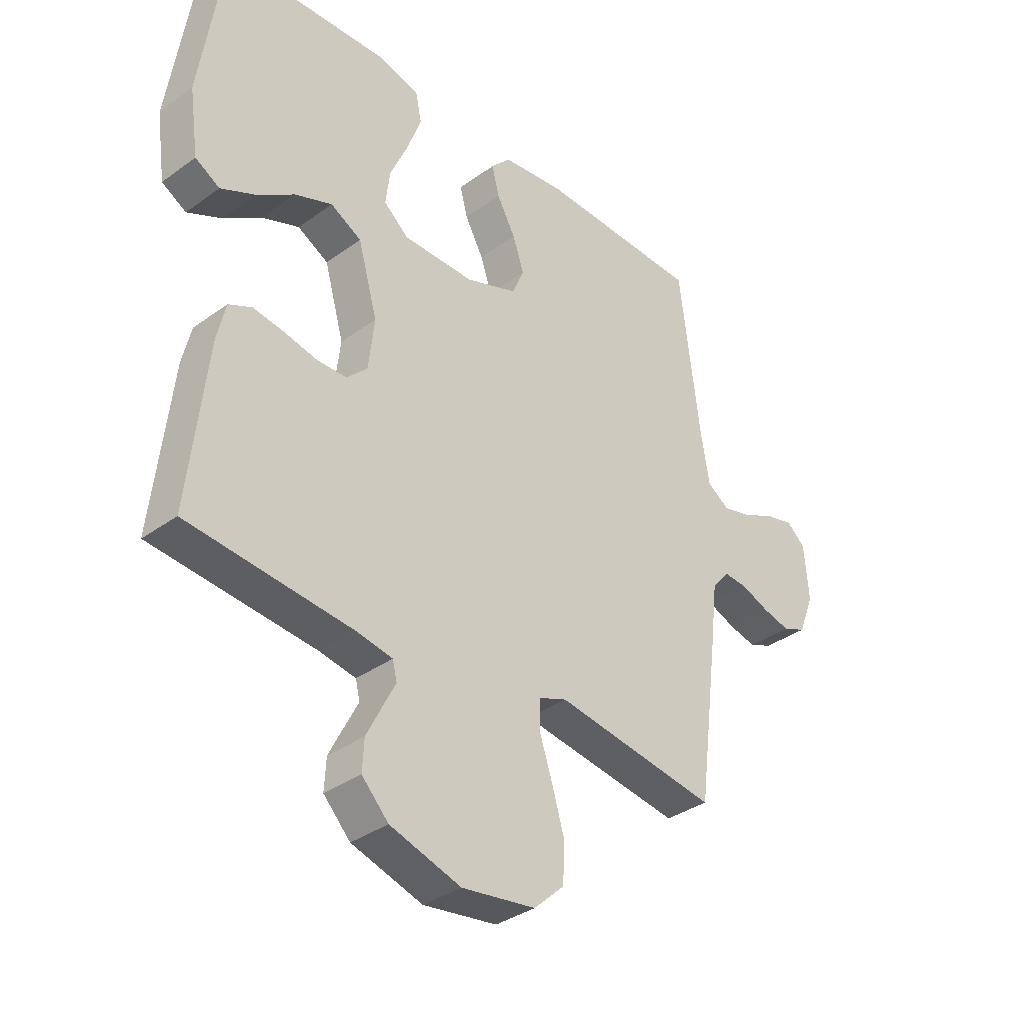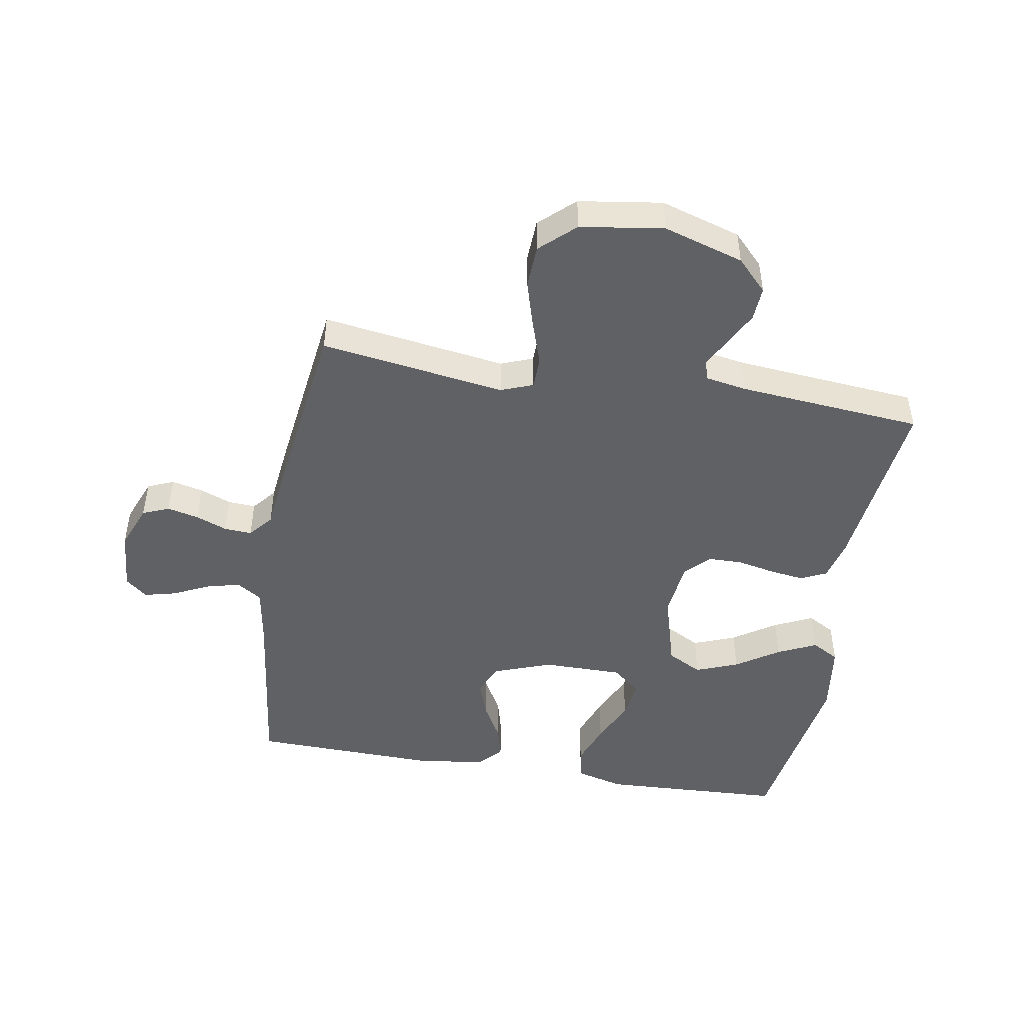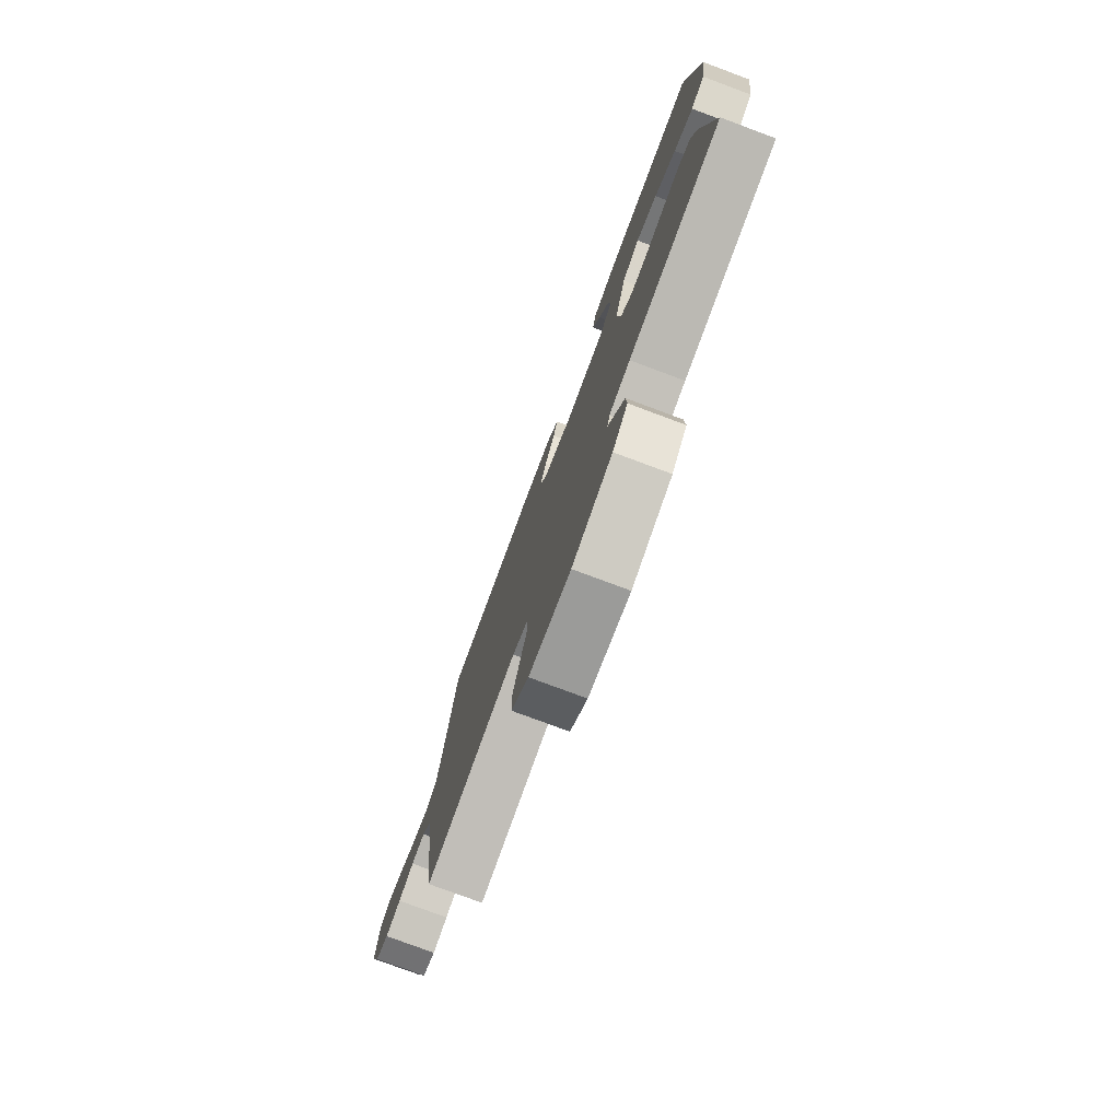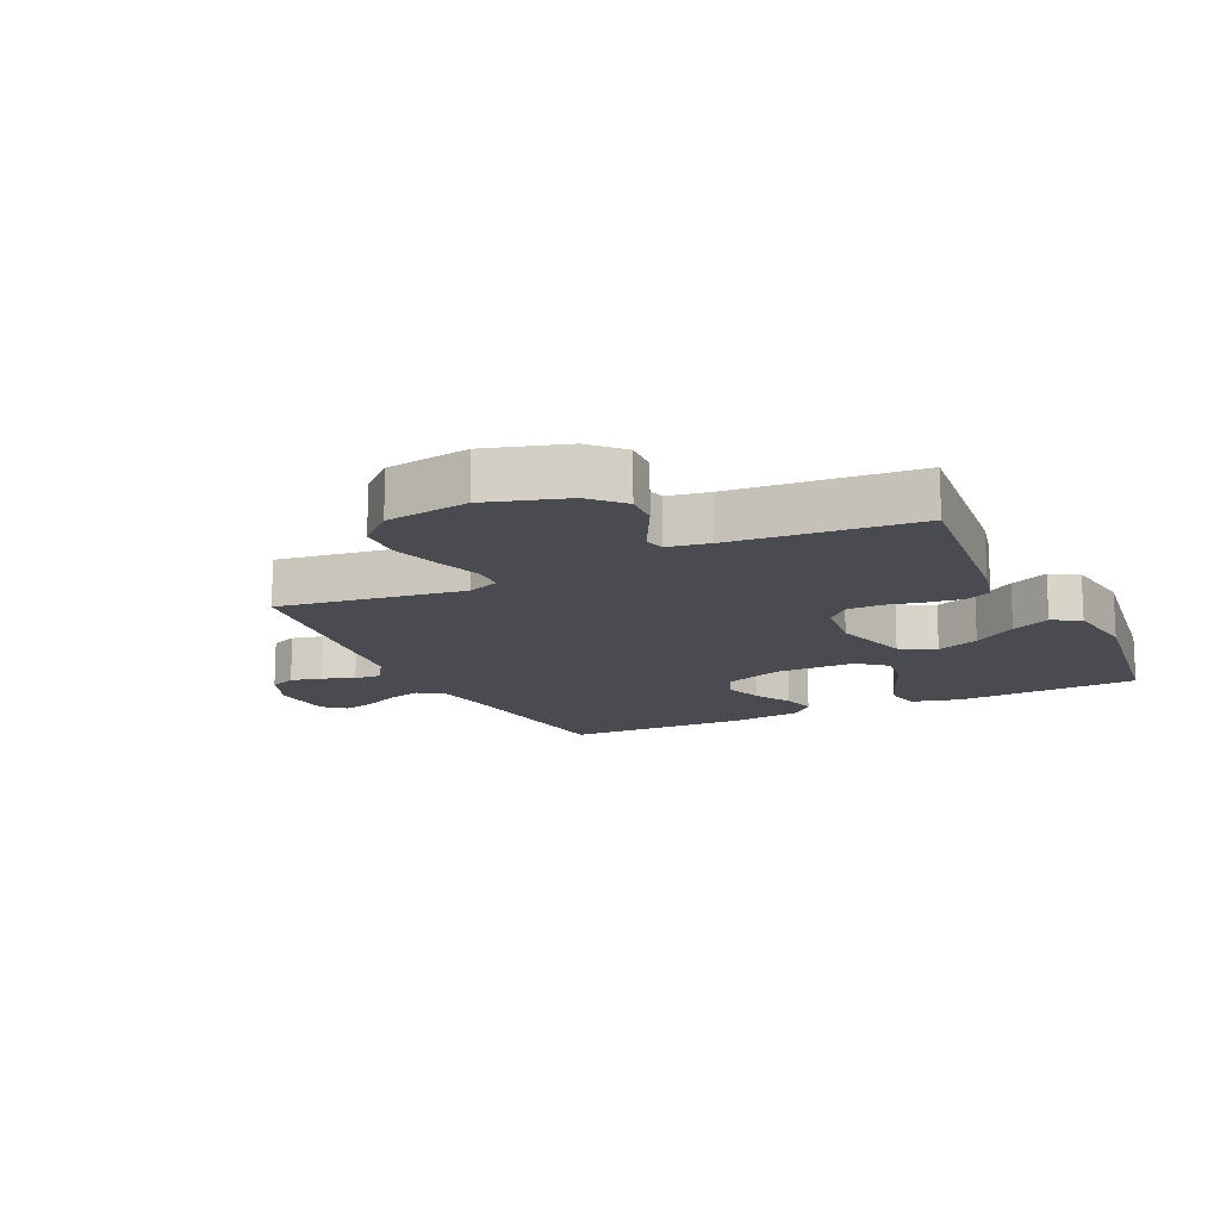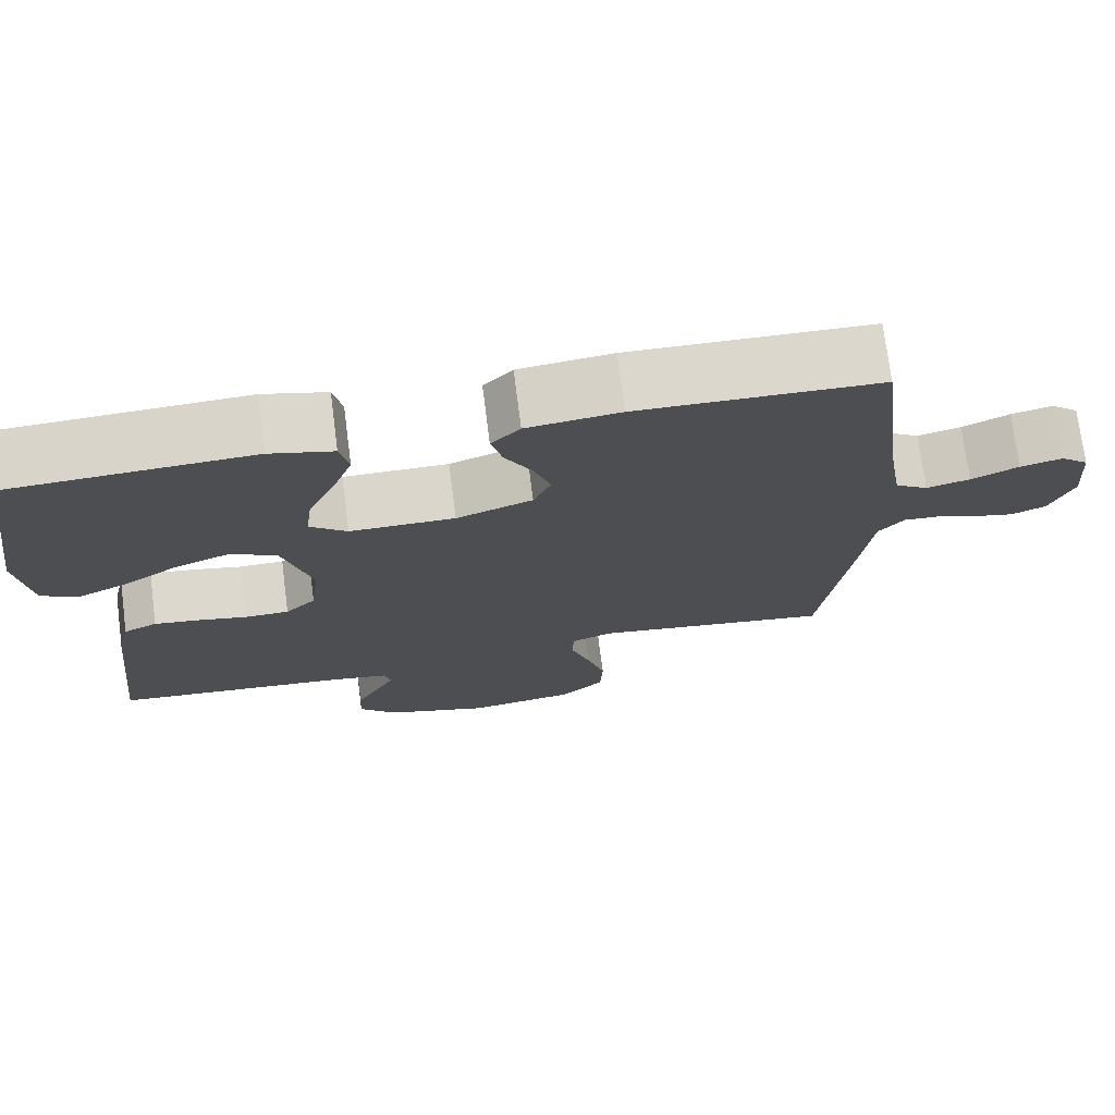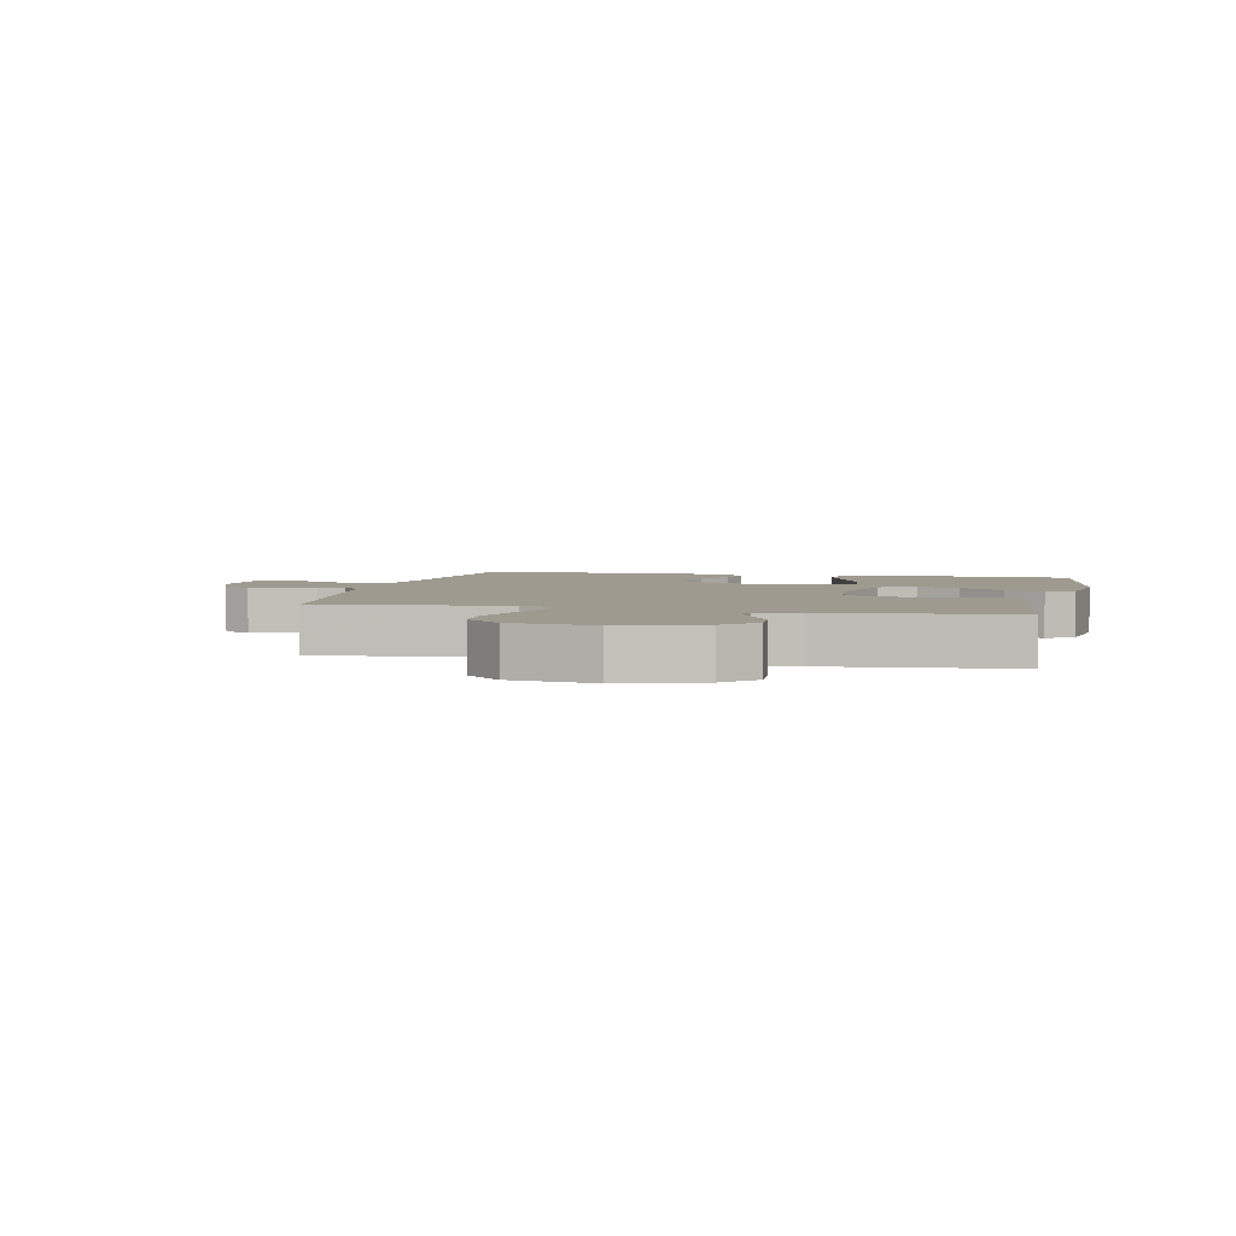
<metadata>
{"format":"obj","ext":"obj","renderer":"f3d","projection":"perspective","resolution":1024,"background":"white","views":[{"elev":-35.4,"azim":-46.3,"up":"+Z"},{"elev":-47.0,"azim":170.3,"up":"+Y"},{"elev":-77.9,"azim":-110.4,"up":"+Z"},{"elev":-14.6,"azim":-154.4,"up":"+Y"},{"elev":73.7,"azim":-7.3,"up":"+Z"},{"elev":3.7,"azim":-167.6,"up":"+Y"}]}
</metadata>
<code>
v -0.5 0.07 -0.5
v -0.467 0.07 -0.2
v -0.451 0.07 -0.132
v -0.409 0.07 -0.112
v -0.352 0.07 -0.12
v -0.291 0.07 -0.133
v -0.236 0.07 -0.132
v -0.198 0.07 -0.094
v -0.187 0.07 0
v -0.223 0.07 0.127
v -0.28 0.07 0.158
v -0.349 0.07 0.131
v -0.419 0.07 0.084
v -0.482 0.07 0.054
v -0.527 0.07 0.08
v -0.544 0.07 0.2
v -0.5 0.07 0.5
v -0.2 0.07 0.514
v -0.121 0.07 0.493
v -0.11 0.07 0.44
v -0.136 0.07 0.369
v -0.169 0.07 0.294
v -0.177 0.07 0.23
v -0.131 0.07 0.191
v 0 0.07 0.191
v 0.095 0.07 0.226
v 0.117 0.07 0.278
v 0.096 0.07 0.339
v 0.062 0.07 0.401
v 0.048 0.07 0.455
v 0.084 0.07 0.494
v 0.2 0.07 0.508
v 0.5 0.07 0.5
v 0.537 0.07 0.2
v 0.553 0.07 0.103
v 0.594 0.07 0.076
v 0.648 0.07 0.09
v 0.707 0.07 0.118
v 0.759 0.07 0.131
v 0.794 0.07 0.101
v 0.802 0.07 0
v 0.773 0.07 -0.074
v 0.73 0.07 -0.092
v 0.679 0.07 -0.08
v 0.628 0.07 -0.06
v 0.583 0.07 -0.057
v 0.551 0.07 -0.096
v 0.539 0.07 -0.2
v 0.5 0.07 -0.5
v 0.2 0.07 -0.456
v 0.148 0.07 -0.476
v 0.147 0.07 -0.528
v 0.171 0.07 -0.6
v 0.194 0.07 -0.678
v 0.191 0.07 -0.749
v 0.135 0.07 -0.801
v 0 0.07 -0.821
v -0.13 0.07 -0.781
v -0.179 0.07 -0.73
v -0.176 0.07 -0.674
v -0.148 0.07 -0.619
v -0.124 0.07 -0.572
v -0.132 0.07 -0.539
v -0.2 0.07 -0.527
v -0.5 0 -0.5
v -0.467 0 -0.2
v -0.451 0 -0.132
v -0.409 0 -0.112
v -0.352 0 -0.12
v -0.291 0 -0.133
v -0.236 0 -0.132
v -0.198 0 -0.094
v -0.187 0 0
v -0.223 0 0.127
v -0.28 0 0.158
v -0.349 0 0.131
v -0.419 0 0.084
v -0.482 0 0.054
v -0.527 0 0.08
v -0.544 0 0.2
v -0.5 0 0.5
v -0.2 0 0.514
v -0.121 0 0.493
v -0.11 0 0.44
v -0.136 0 0.369
v -0.169 0 0.294
v -0.177 0 0.23
v -0.131 0 0.191
v 0 0 0.191
v 0.095 0 0.226
v 0.117 0 0.278
v 0.096 0 0.339
v 0.062 0 0.401
v 0.048 0 0.455
v 0.084 0 0.494
v 0.2 0 0.508
v 0.5 0 0.5
v 0.537 0 0.2
v 0.553 0 0.103
v 0.594 0 0.076
v 0.648 0 0.09
v 0.707 0 0.118
v 0.759 0 0.131
v 0.794 0 0.101
v 0.802 0 0
v 0.773 0 -0.074
v 0.73 0 -0.092
v 0.679 0 -0.08
v 0.628 0 -0.06
v 0.583 0 -0.057
v 0.551 0 -0.096
v 0.539 0 -0.2
v 0.5 0 -0.5
v 0.2 0 -0.456
v 0.148 0 -0.476
v 0.147 0 -0.528
v 0.171 0 -0.6
v 0.194 0 -0.678
v 0.191 0 -0.749
v 0.135 0 -0.801
v 0 0 -0.821
v -0.13 0 -0.781
v -0.179 0 -0.73
v -0.176 0 -0.674
v -0.148 0 -0.619
v -0.124 0 -0.572
v -0.132 0 -0.539
v -0.2 0 -0.527
f 59 60 61 62
f 57 58 59 62
f 57 62 63
f 56 57 63
f 55 56 63
f 52 53 54 55
f 52 55 63
f 51 52 63 64
f 47 48 49 50
f 46 47 50 51
f 42 43 44 45
f 40 41 42 45
f 40 45 46
f 37 38 39 40
f 36 37 40 46
f 35 36 46 51
f 31 32 33 34
f 28 29 30 31
f 27 28 31 34
f 26 27 34 35
f 19 20 21 22
f 17 18 19 22
f 17 22 23
f 16 17 23 24
f 12 13 14 15
f 11 12 15 16
f 3 4 5 6
f 1 2 3 6
f 1 6 7
f 64 1 7 8
f 25 26 35 51
f 24 25 51 64
f 11 16 24
f 10 11 24
f 9 10 24
f 8 9 24 64
f 126 125 124 123
f 126 123 122 121
f 127 126 121
f 127 121 120
f 127 120 119
f 119 118 117 116
f 127 119 116
f 128 127 116 115
f 114 113 112 111
f 115 114 111 110
f 109 108 107 106
f 109 106 105 104
f 110 109 104
f 104 103 102 101
f 110 104 101 100
f 115 110 100 99
f 98 97 96 95
f 95 94 93 92
f 98 95 92 91
f 99 98 91 90
f 86 85 84 83
f 86 83 82 81
f 87 86 81
f 88 87 81 80
f 79 78 77 76
f 80 79 76 75
f 70 69 68 67
f 70 67 66 65
f 71 70 65
f 72 71 65 128
f 115 99 90 89
f 128 115 89 88
f 88 80 75
f 88 75 74
f 88 74 73
f 128 88 73 72
f 1 65 66 2
f 2 66 67 3
f 3 67 68 4
f 4 68 69 5
f 5 69 70 6
f 6 70 71 7
f 7 71 72 8
f 8 72 73 9
f 9 73 74 10
f 10 74 75 11
f 11 75 76 12
f 12 76 77 13
f 13 77 78 14
f 14 78 79 15
f 15 79 80 16
f 16 80 81 17
f 17 81 82 18
f 18 82 83 19
f 19 83 84 20
f 20 84 85 21
f 21 85 86 22
f 22 86 87 23
f 23 87 88 24
f 24 88 89 25
f 25 89 90 26
f 26 90 91 27
f 27 91 92 28
f 28 92 93 29
f 29 93 94 30
f 30 94 95 31
f 31 95 96 32
f 32 96 97 33
f 33 97 98 34
f 34 98 99 35
f 35 99 100 36
f 36 100 101 37
f 37 101 102 38
f 38 102 103 39
f 39 103 104 40
f 40 104 105 41
f 41 105 106 42
f 42 106 107 43
f 43 107 108 44
f 44 108 109 45
f 45 109 110 46
f 46 110 111 47
f 47 111 112 48
f 48 112 113 49
f 49 113 114 50
f 50 114 115 51
f 51 115 116 52
f 52 116 117 53
f 53 117 118 54
f 54 118 119 55
f 55 119 120 56
f 56 120 121 57
f 57 121 122 58
f 58 122 123 59
f 59 123 124 60
f 60 124 125 61
f 61 125 126 62
f 62 126 127 63
f 63 127 128 64
f 64 128 65 1

</code>
